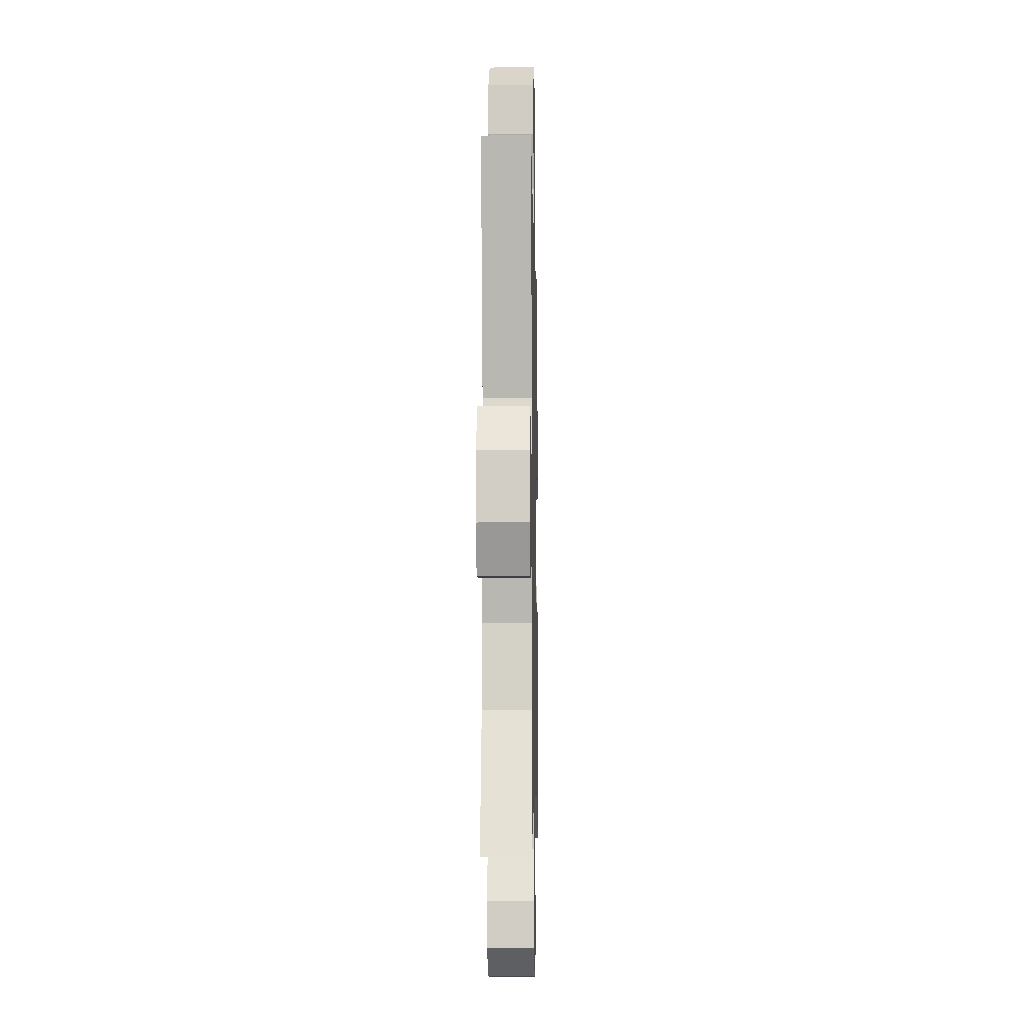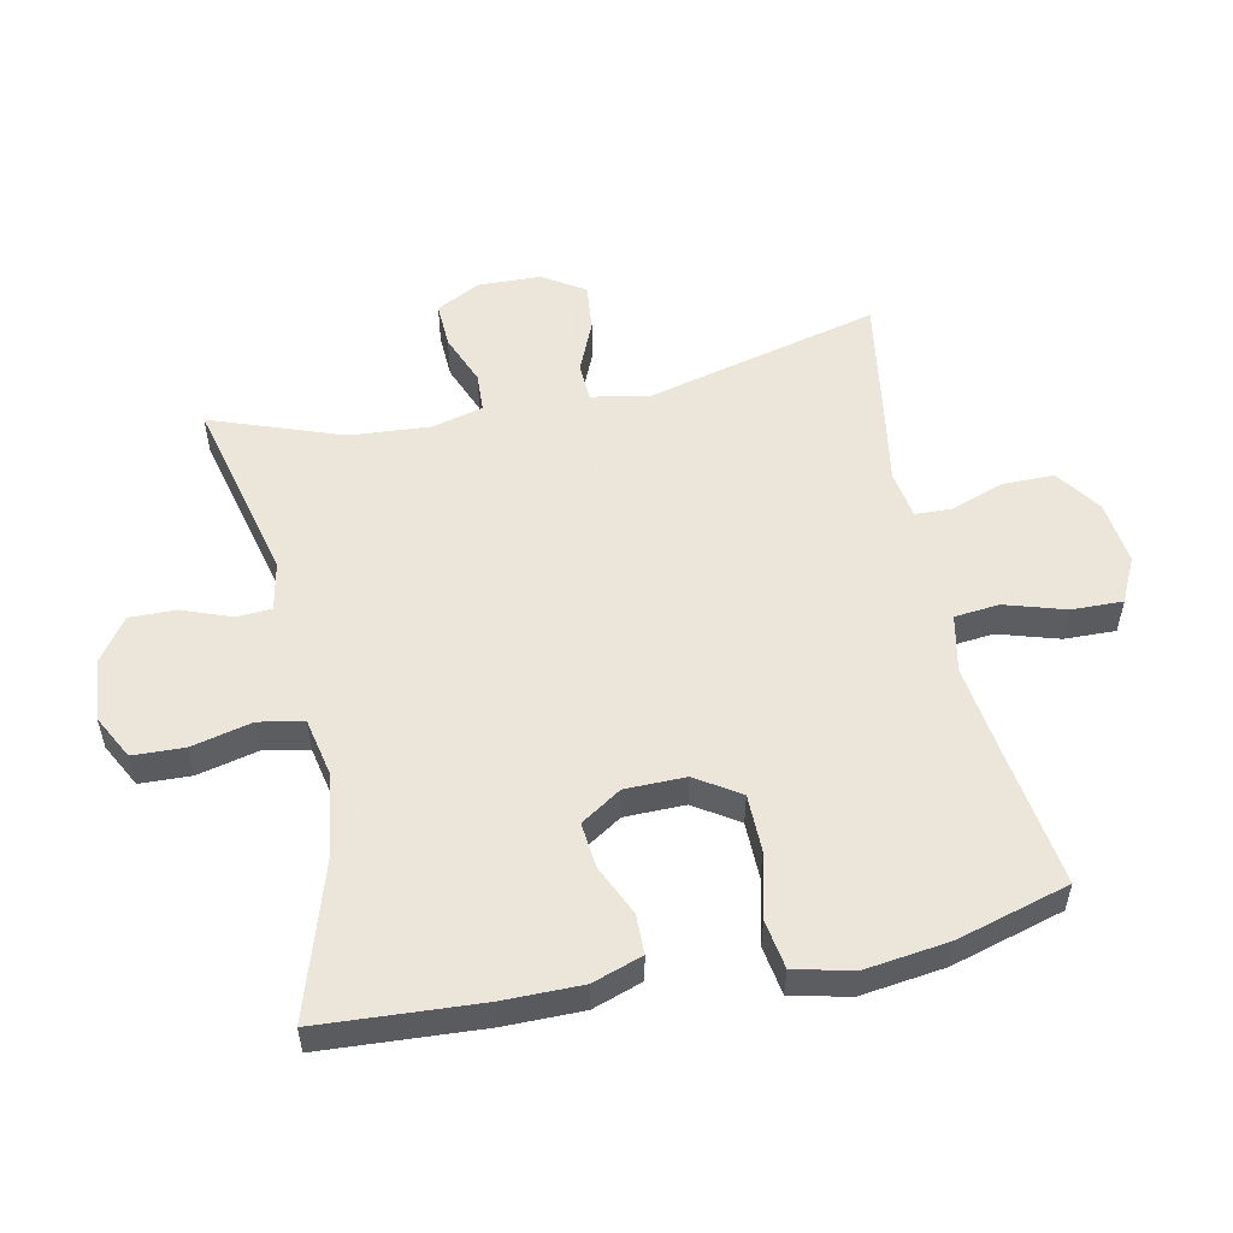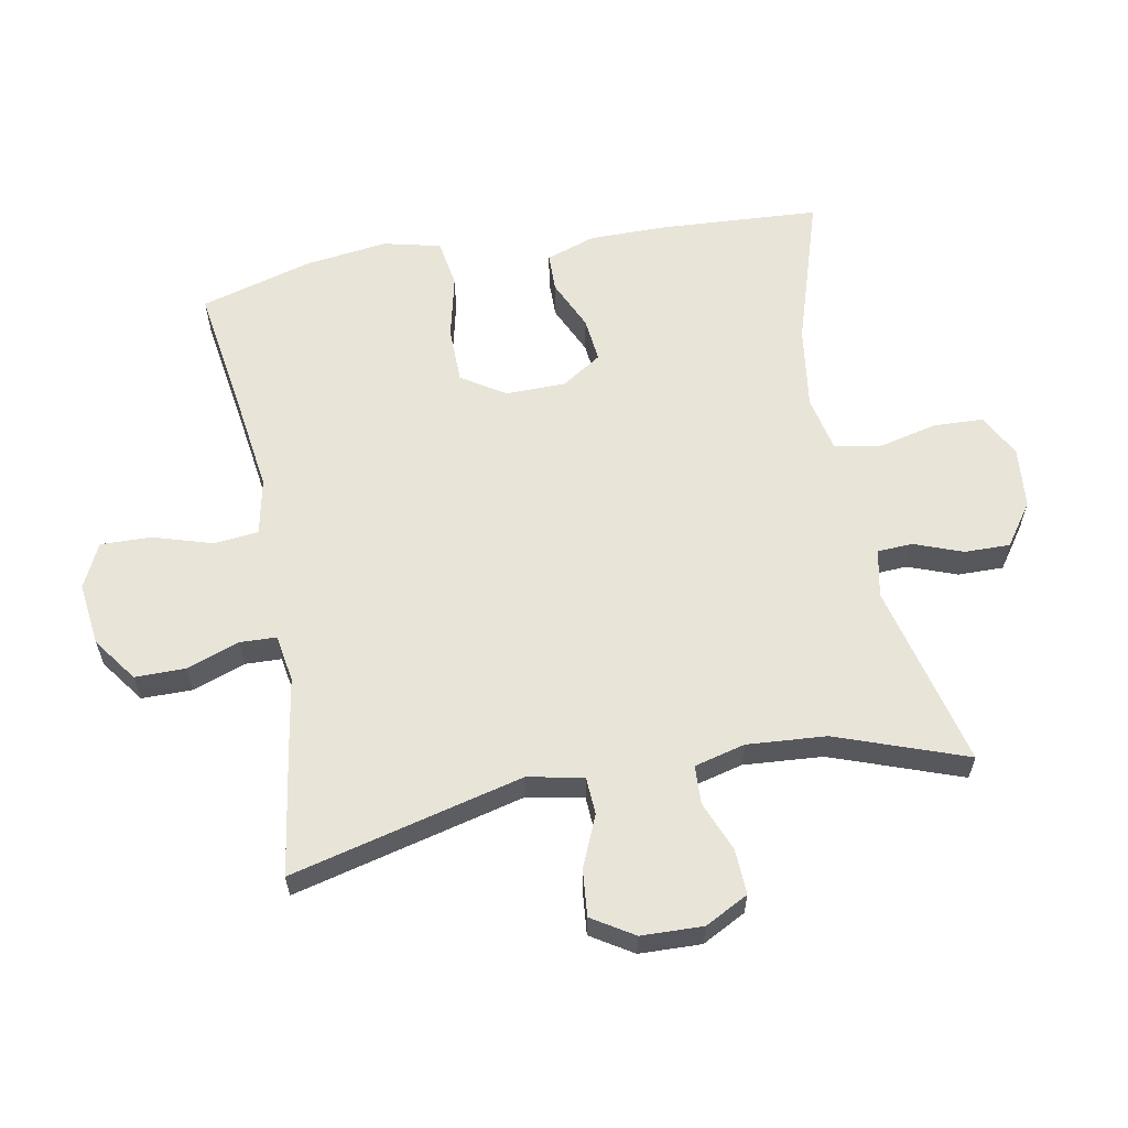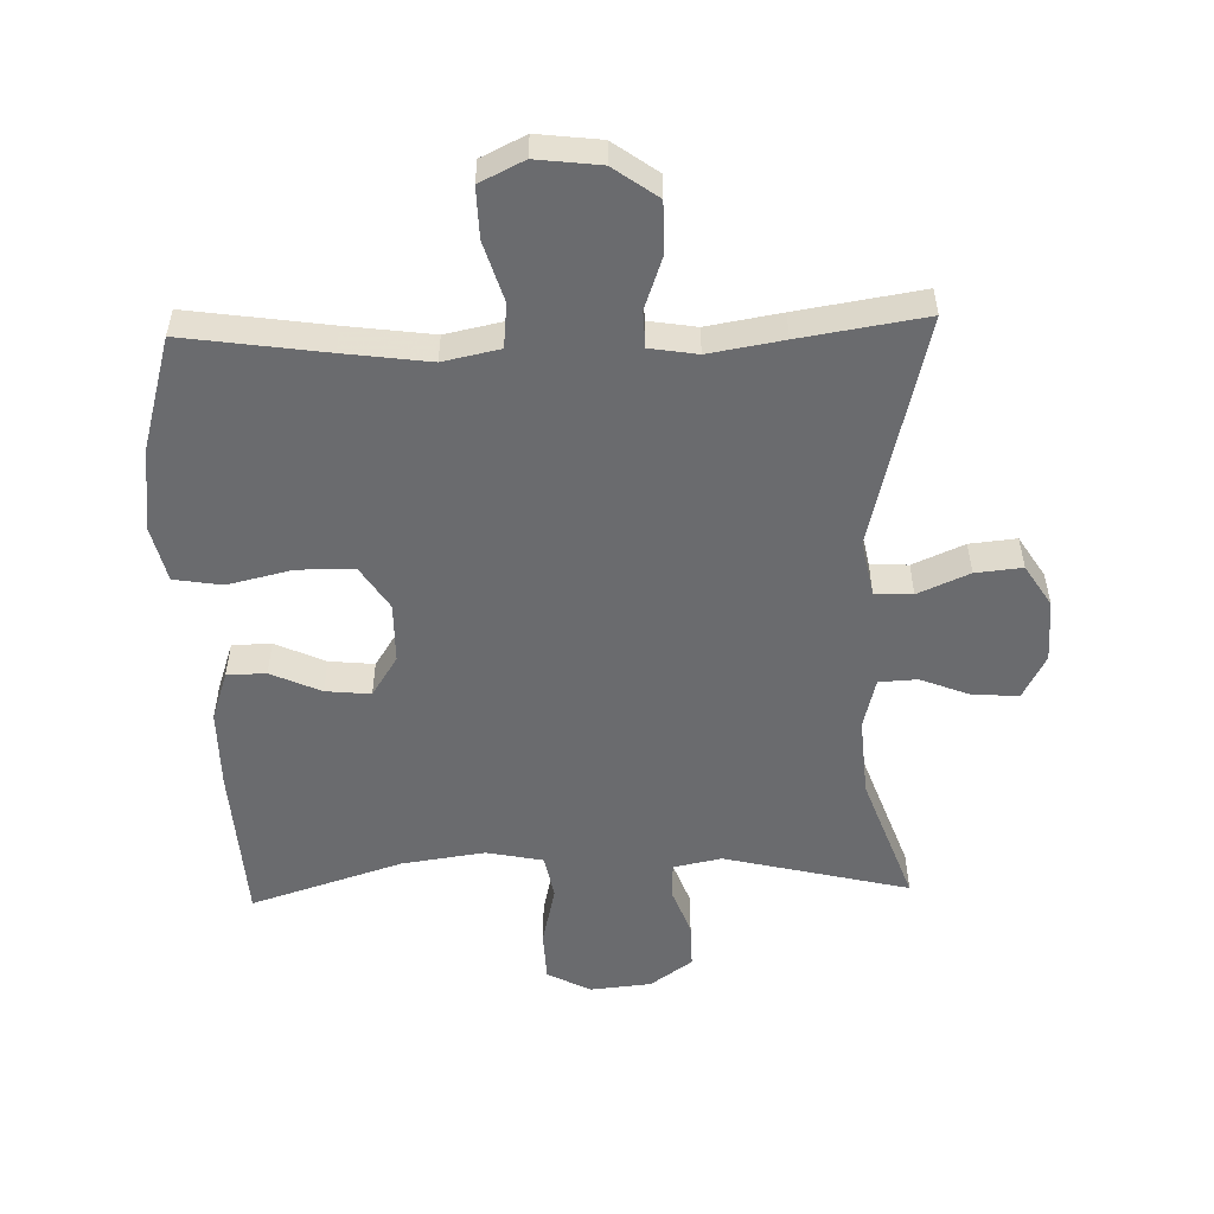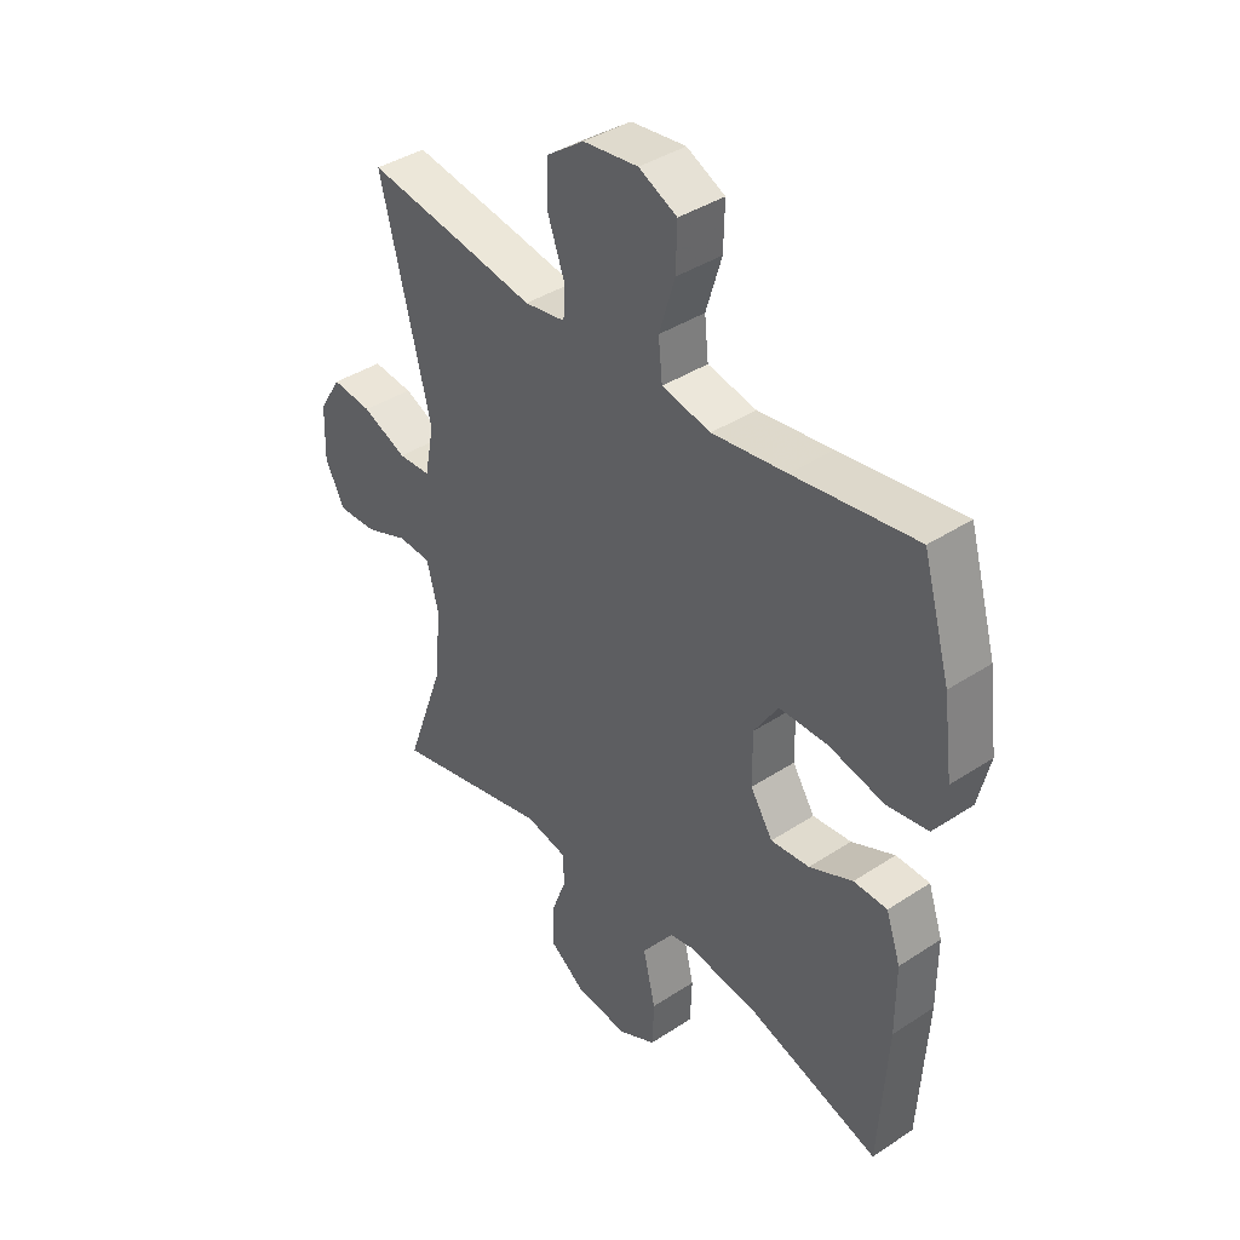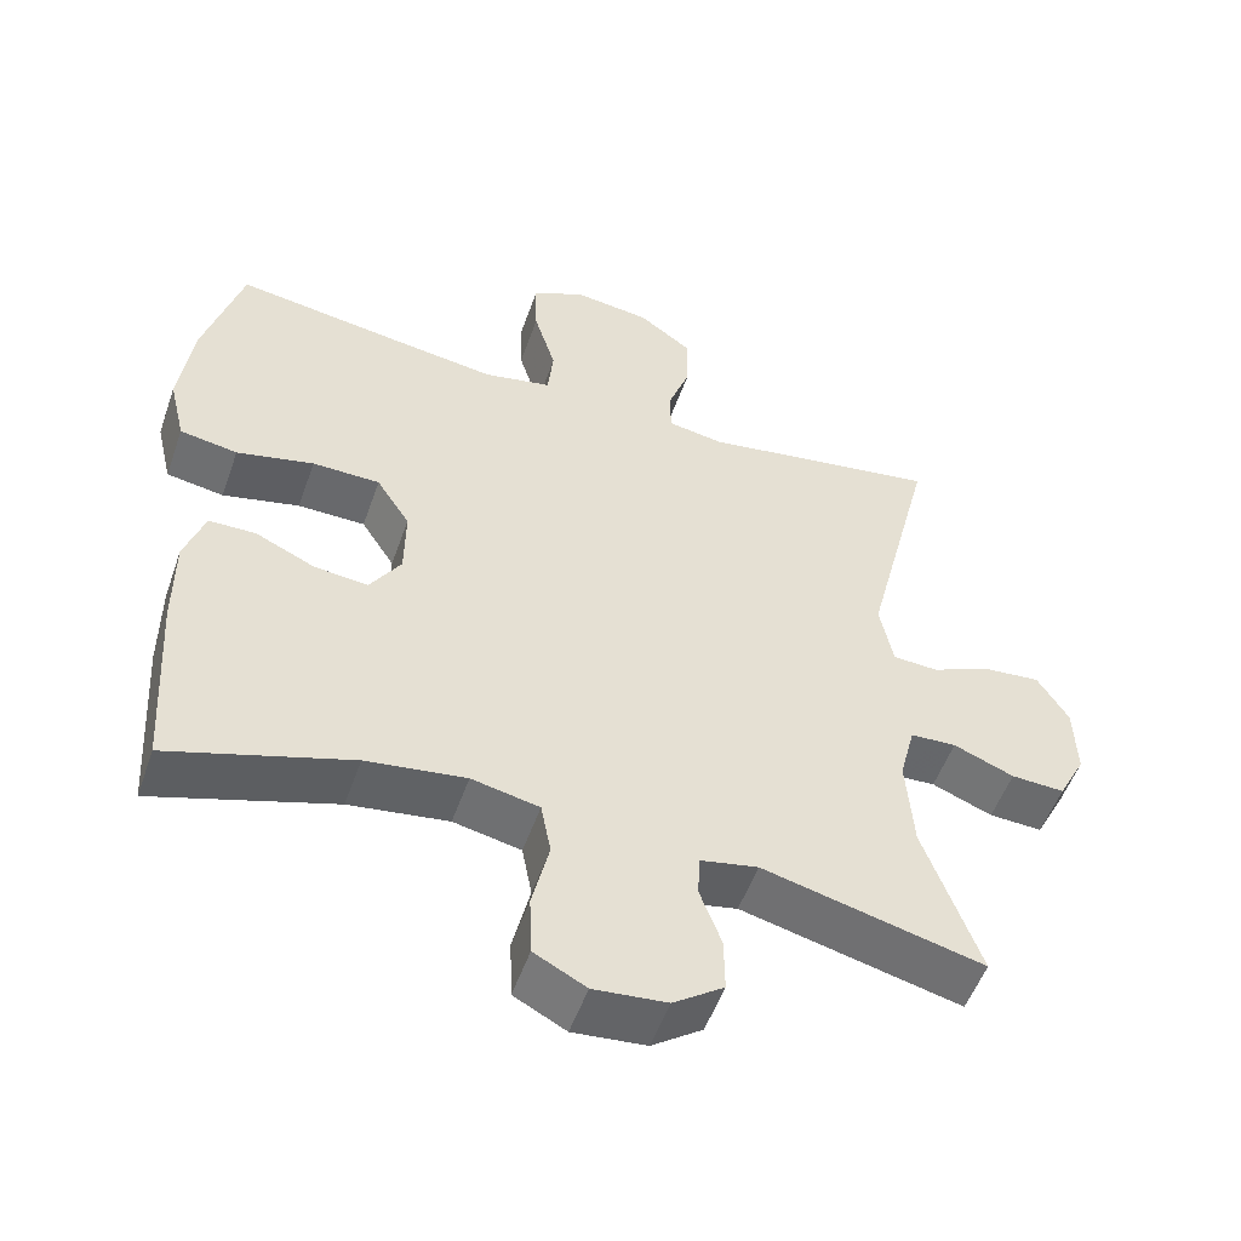
<metadata>
{"format":"obj","ext":"obj","renderer":"f3d","projection":"perspective","resolution":1024,"background":"white","views":[{"elev":-6.4,"azim":91.1,"up":"+Z"},{"elev":54.2,"azim":-101.8,"up":"+Y"},{"elev":60.4,"azim":79.4,"up":"+Y"},{"elev":-53.4,"azim":1.8,"up":"+Y"},{"elev":39.7,"azim":-129.2,"up":"+Z"},{"elev":-52.7,"azim":-19.2,"up":"+Z"}]}
</metadata>
<code>
v -0.5 0.07 -0.5
v -0.515 0.07 -0.255
v -0.515 0.07 -0.134
v -0.489 0.07 -0.058
v -0.429 0.07 -0.057
v -0.352 0.07 -0.092
v -0.283 0.07 -0.099
v -0.243 0.07 -0.037
v -0.242 0.07 0.055
v -0.285 0.07 0.122
v -0.372 0.07 0.123
v -0.471 0.07 0.1
v -0.545 0.07 0.112
v -0.566 0.07 0.2
v -0.549 0.07 0.329
v -0.5 0.07 0.5
v -0.282 0.07 0.468
v -0.15 0.07 0.45
v -0.063 0.07 0.468
v -0.056 0.07 0.536
v -0.084 0.07 0.628
v -0.086 0.07 0.706
v -0.018 0.07 0.739
v 0.08 0.07 0.727
v 0.148 0.07 0.678
v 0.148 0.07 0.6
v 0.119 0.07 0.519
v 0.121 0.07 0.463
v 0.194 0.07 0.451
v 0.308 0.07 0.47
v 0.5 0.07 0.5
v 0.411 0.07 0.143
v 0.428 0.07 0.057
v 0.486 0.07 0.054
v 0.565 0.07 0.088
v 0.637 0.07 0.095
v 0.677 0.07 0.031
v 0.68 0.07 -0.064
v 0.645 0.07 -0.131
v 0.576 0.07 -0.128
v 0.498 0.07 -0.097
v 0.439 0.07 -0.1
v 0.419 0.07 -0.178
v 0.428 0.07 -0.3
v 0.5 0.07 -0.5
v 0.216 0.07 -0.431
v 0.142 0.07 -0.446
v 0.139 0.07 -0.5
v 0.167 0.07 -0.575
v 0.168 0.07 -0.645
v 0.103 0.07 -0.691
v 0.009 0.07 -0.7
v -0.058 0.07 -0.665
v -0.061 0.07 -0.587
v -0.039 0.07 -0.494
v -0.052 0.07 -0.426
v -0.139 0.07 -0.408
v -0.267 0.07 -0.426
v -0.5 0 -0.5
v -0.515 0 -0.255
v -0.515 0 -0.134
v -0.489 0 -0.058
v -0.429 0 -0.057
v -0.352 0 -0.092
v -0.283 0 -0.099
v -0.243 0 -0.037
v -0.242 0 0.055
v -0.285 0 0.122
v -0.372 0 0.123
v -0.471 0 0.1
v -0.545 0 0.112
v -0.566 0 0.2
v -0.549 0 0.329
v -0.5 0 0.5
v -0.282 0 0.468
v -0.15 0 0.45
v -0.063 0 0.468
v -0.056 0 0.536
v -0.084 0 0.628
v -0.086 0 0.706
v -0.018 0 0.739
v 0.08 0 0.727
v 0.148 0 0.678
v 0.148 0 0.6
v 0.119 0 0.519
v 0.121 0 0.463
v 0.194 0 0.451
v 0.308 0 0.47
v 0.5 0 0.5
v 0.411 0 0.143
v 0.428 0 0.057
v 0.486 0 0.054
v 0.565 0 0.088
v 0.637 0 0.095
v 0.677 0 0.031
v 0.68 0 -0.064
v 0.645 0 -0.131
v 0.576 0 -0.128
v 0.498 0 -0.097
v 0.439 0 -0.1
v 0.419 0 -0.178
v 0.428 0 -0.3
v 0.5 0 -0.5
v 0.216 0 -0.431
v 0.142 0 -0.446
v 0.139 0 -0.5
v 0.167 0 -0.575
v 0.168 0 -0.645
v 0.103 0 -0.691
v 0.009 0 -0.7
v -0.058 0 -0.665
v -0.061 0 -0.587
v -0.039 0 -0.494
v -0.052 0 -0.426
v -0.139 0 -0.408
v -0.267 0 -0.426
f 53 54 55
f 52 53 55
f 51 52 55
f 50 51 55
f 49 50 55
f 48 49 55
f 47 48 55 56
f 46 47 56 57
f 44 45 46
f 43 44 46 57
f 39 40 41
f 38 39 41
f 37 38 41
f 36 37 41
f 35 36 41
f 34 35 41
f 33 34 41 42
f 43 57 58
f 42 43 58
f 33 42 58
f 32 33 58
f 25 26 27
f 24 25 27
f 23 24 27
f 22 23 27
f 21 22 27
f 20 21 27
f 19 20 27 28
f 18 19 28 29
f 15 16 17
f 14 15 17
f 13 14 17
f 12 13 17
f 11 12 17
f 10 11 17 18
f 9 10 18 29
f 4 5 6
f 3 4 6
f 2 3 6
f 1 2 6
f 58 1 6
f 58 6 7
f 32 58 7 8
f 30 31 32
f 29 30 32
f 9 29 32
f 8 9 32
f 113 112 111
f 113 111 110
f 113 110 109
f 113 109 108
f 113 108 107
f 113 107 106
f 114 113 106 105
f 115 114 105 104
f 104 103 102
f 115 104 102 101
f 99 98 97
f 99 97 96
f 99 96 95
f 99 95 94
f 99 94 93
f 99 93 92
f 100 99 92 91
f 116 115 101
f 116 101 100
f 116 100 91
f 116 91 90
f 85 84 83
f 85 83 82
f 85 82 81
f 85 81 80
f 85 80 79
f 85 79 78
f 86 85 78 77
f 87 86 77 76
f 75 74 73
f 75 73 72
f 75 72 71
f 75 71 70
f 75 70 69
f 76 75 69 68
f 87 76 68 67
f 64 63 62
f 64 62 61
f 64 61 60
f 64 60 59
f 64 59 116
f 65 64 116
f 66 65 116 90
f 90 89 88
f 90 88 87
f 90 87 67
f 90 67 66
f 1 59 60 2
f 2 60 61 3
f 3 61 62 4
f 4 62 63 5
f 5 63 64 6
f 6 64 65 7
f 7 65 66 8
f 8 66 67 9
f 9 67 68 10
f 10 68 69 11
f 11 69 70 12
f 12 70 71 13
f 13 71 72 14
f 14 72 73 15
f 15 73 74 16
f 16 74 75 17
f 17 75 76 18
f 18 76 77 19
f 19 77 78 20
f 20 78 79 21
f 21 79 80 22
f 22 80 81 23
f 23 81 82 24
f 24 82 83 25
f 25 83 84 26
f 26 84 85 27
f 27 85 86 28
f 28 86 87 29
f 29 87 88 30
f 30 88 89 31
f 31 89 90 32
f 32 90 91 33
f 33 91 92 34
f 34 92 93 35
f 35 93 94 36
f 36 94 95 37
f 37 95 96 38
f 38 96 97 39
f 39 97 98 40
f 40 98 99 41
f 41 99 100 42
f 42 100 101 43
f 43 101 102 44
f 44 102 103 45
f 45 103 104 46
f 46 104 105 47
f 47 105 106 48
f 48 106 107 49
f 49 107 108 50
f 50 108 109 51
f 51 109 110 52
f 52 110 111 53
f 53 111 112 54
f 54 112 113 55
f 55 113 114 56
f 56 114 115 57
f 57 115 116 58
f 58 116 59 1

</code>
